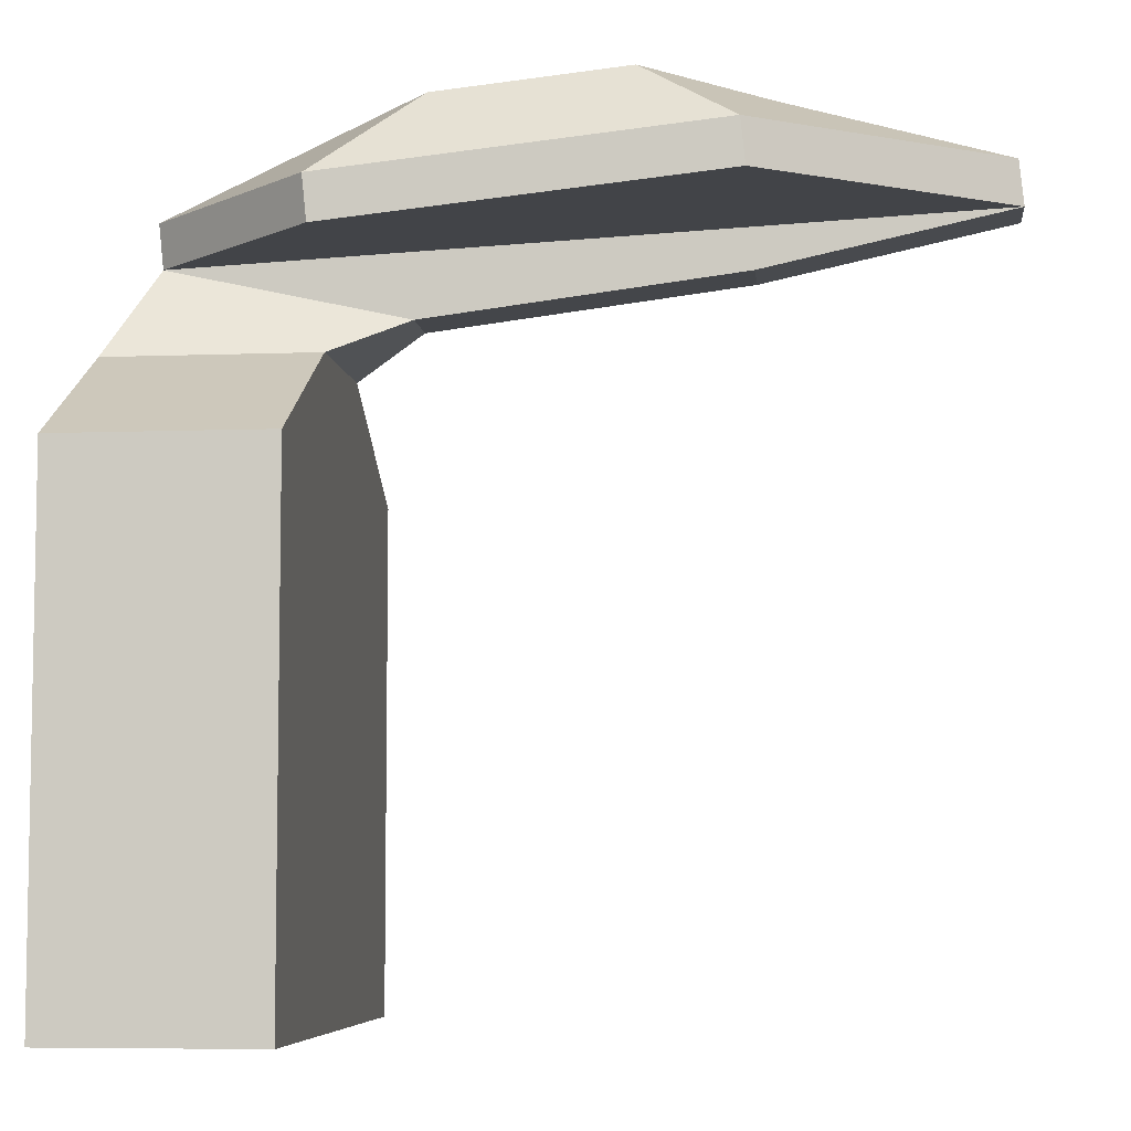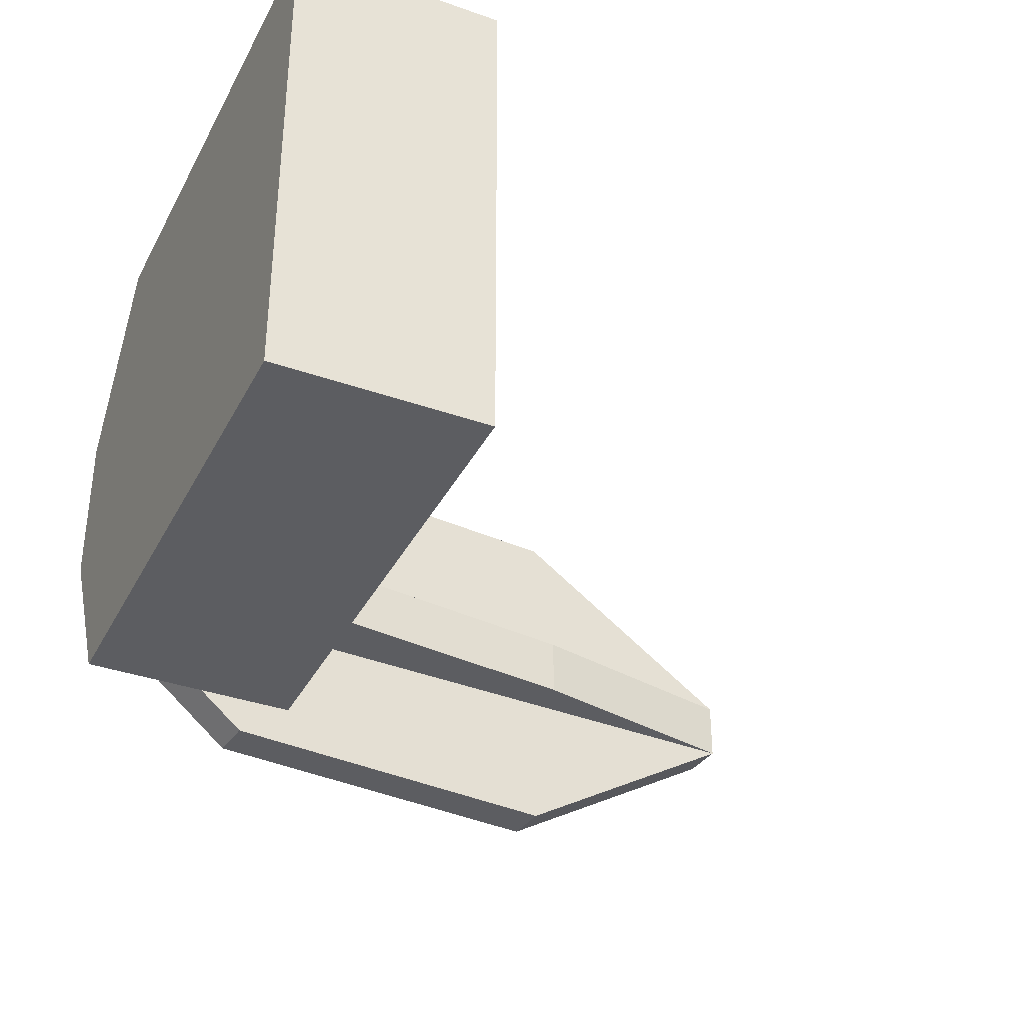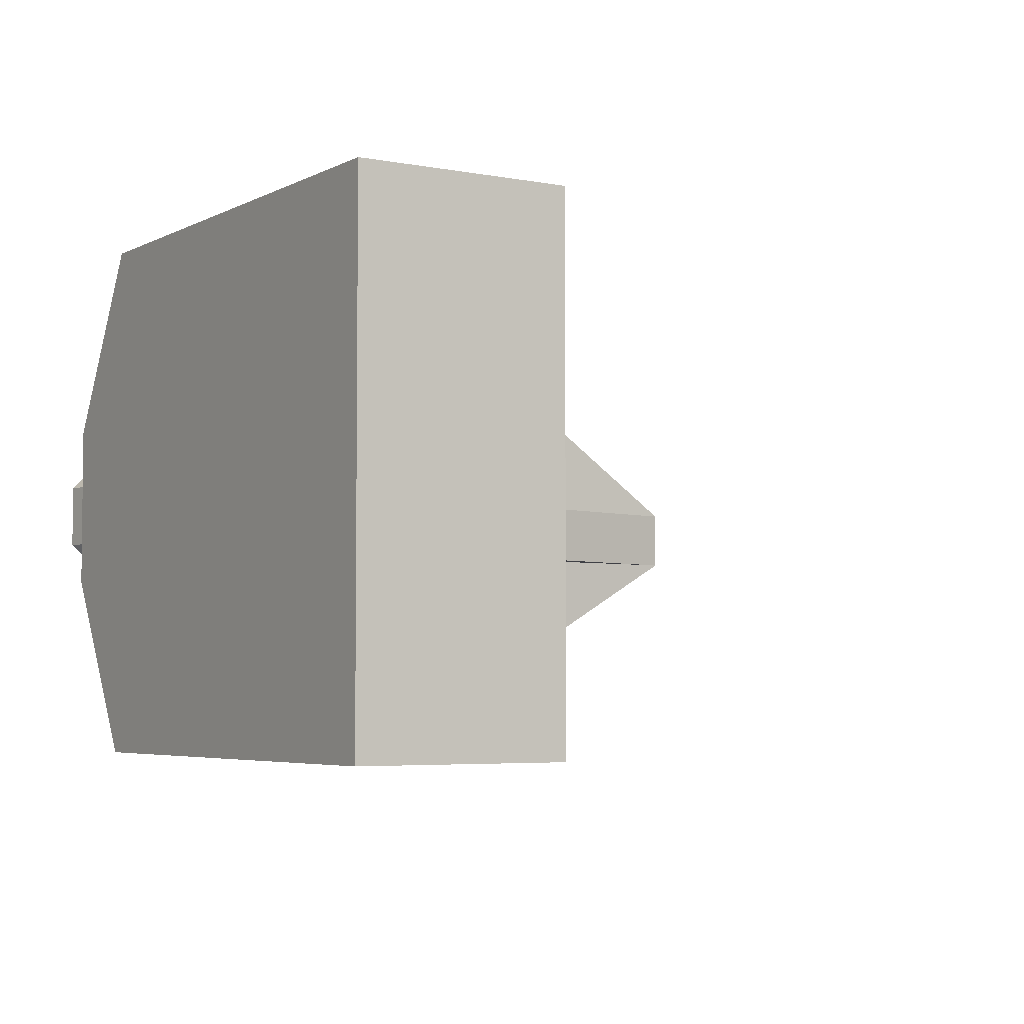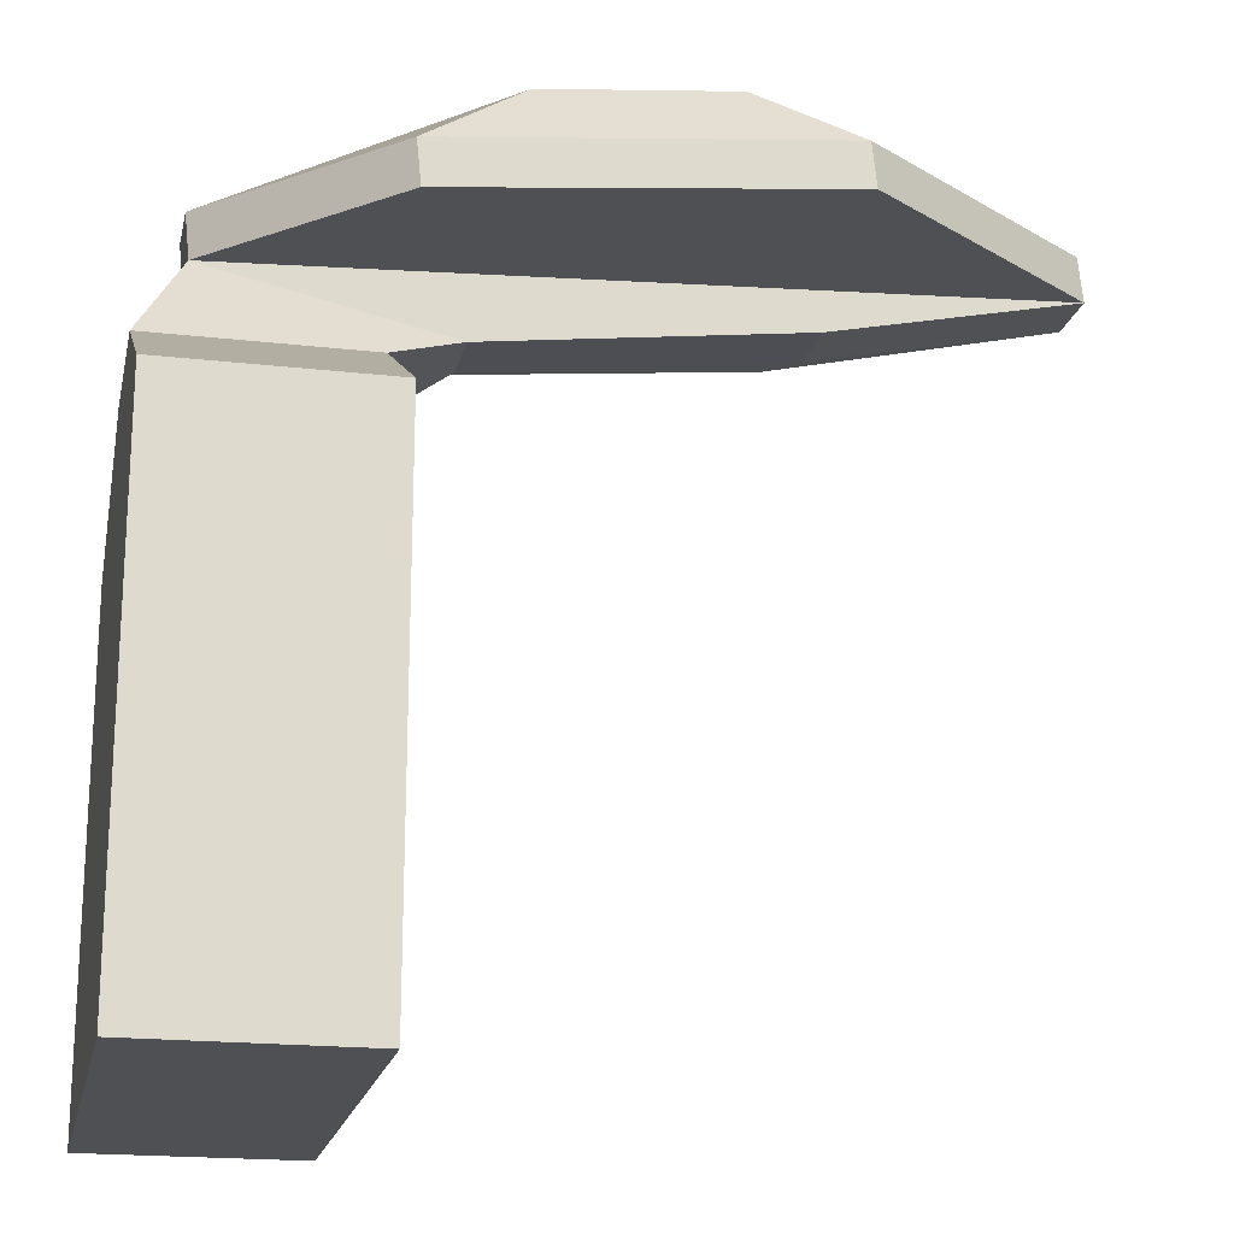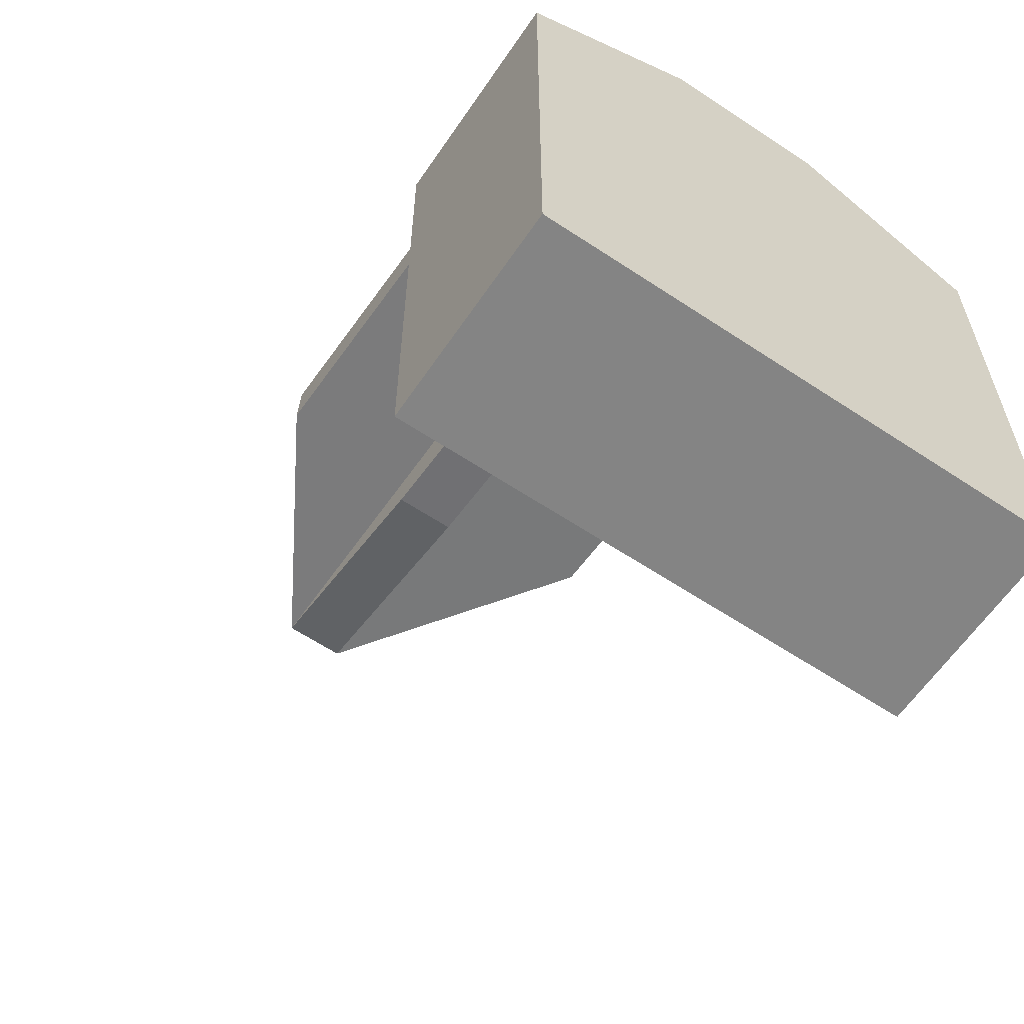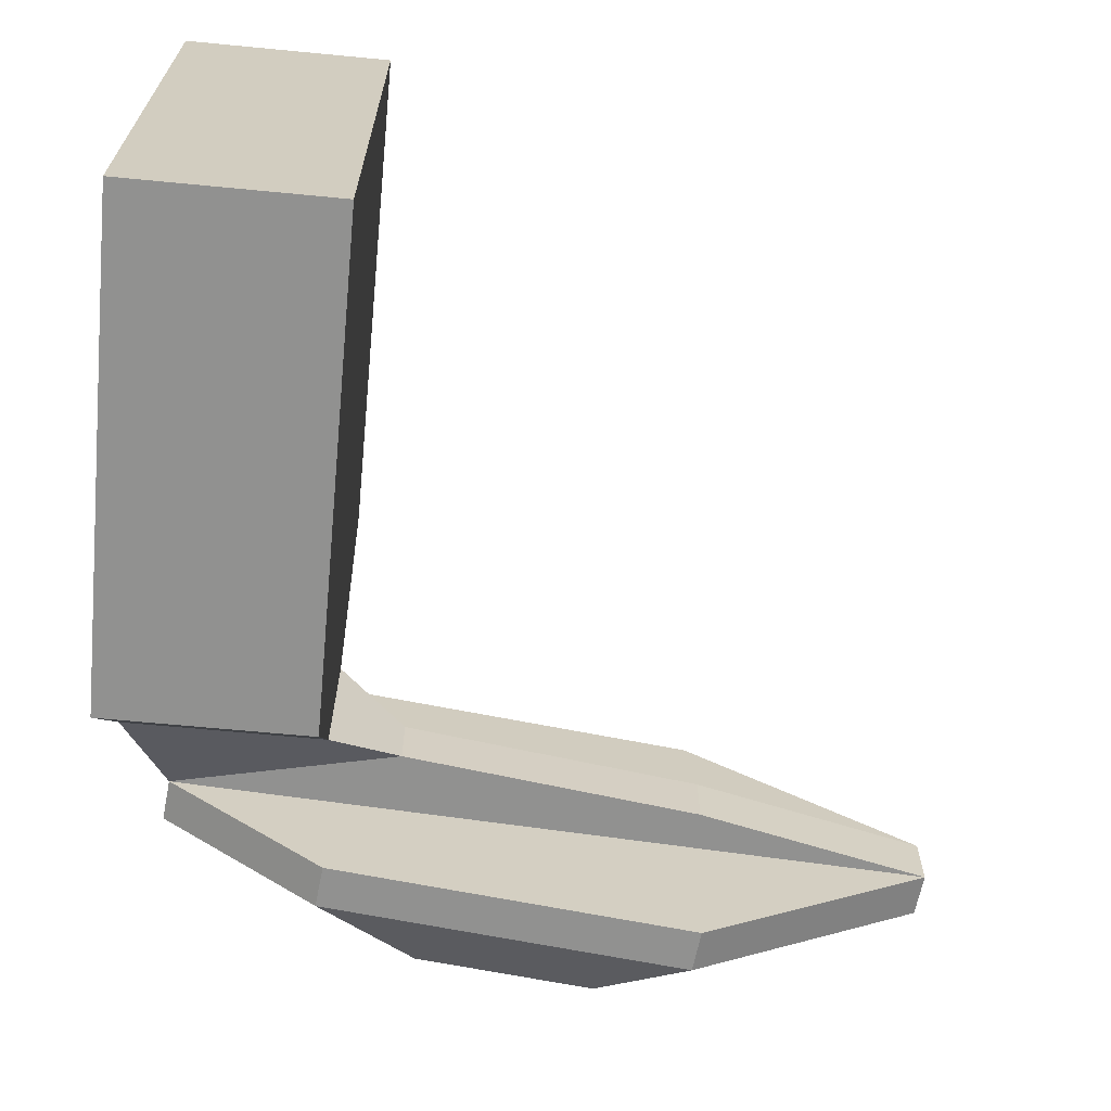
<metadata>
{"format":"obj","ext":"obj","renderer":"f3d","projection":"perspective","resolution":1024,"background":"white","views":[{"elev":-6.4,"azim":-173.7,"up":"+Z"},{"elev":-36.3,"azim":155.3,"up":"+Y"},{"elev":-4.4,"azim":147.8,"up":"+Y"},{"elev":-19.2,"azim":167.9,"up":"+Z"},{"elev":-61.4,"azim":55.9,"up":"+Z"},{"elev":-65.9,"azim":174.5,"up":"+Y"}]}
</metadata>
<code>
o Cube
v -0.04665 -0.114 -0.114
v -0.04665 -0.114 0.114
v -0.04665 0.114 -0.114
v -0.04665 0.114 0.114
v 0.04665 -0.114 -0.114
v 0.04665 -0.114 0.114
v 0.04665 0.114 -0.114
v 0.04665 0.114 0.114
v -0.04665 -0.03529 0.158
v -0.04665 0.03529 0.158
v 0.04665 0.03529 0.158
v 0.04665 -0.03529 0.158
v -0.07947 -0.01418 0.1747
v -0.07947 0.01418 0.1747
v 0.02592 0.01418 0.198
v 0.02592 -0.01418 0.198
v -0.2189 -0.01418 0.1921
v -0.2189 0.01418 0.1921
v -0.3273 0.01418 0.2154
v -0.3273 -0.01418 0.2154
v 0.02795 0.01418 0.2178
v 0.02795 -0.01418 0.2178
v -0.3253 0.01418 0.2352
v -0.3253 -0.01418 0.2352
v -0.2189 -0.07812 0.2154
v -0.05009 -0.07812 0.198
v -0.2169 -0.07812 0.2352
v -0.04805 -0.07812 0.2178
v -0.05009 0.0905 0.198
v -0.2189 0.0905 0.2154
v -0.04805 0.0905 0.2178
v -0.2169 0.0905 0.2352
v -0.05632 0.01146 0.2542
v -0.2284 0.01146 0.2627
v -0.2284 -0.009833 0.2627
v -0.05632 -0.009833 0.2542
v -0.1756 -0.05786 0.2627
v -0.09336 -0.05786 0.2542
v -0.09336 0.06878 0.2542
v -0.1756 0.06878 0.2627
f 2 4 3 1
f 4 8 7 3
f 8 6 5 7
f 6 2 1 5
f 1 3 7 5
f 8 4 10 11
f 9 12 16 13
f 6 8 11 12
f 4 2 9 10
f 2 6 12 9
f 19 20 24 23
f 11 10 14 15
f 12 11 15 16
f 10 9 13 14
f 20 19 18 17
f 14 13 17 18
f 13 16 20 17
f 15 14 18 19
f 22 21 23 24
f 16 15 21 22
f 28 22 36 38
f 19 23 32 30
f 25 26 28 27
f 20 16 26 25
f 24 20 25 27
f 16 22 28 26
f 29 30 32 31
f 21 15 29 31
f 31 32 40 39
f 15 19 30 29
f 36 35 37 38
f 34 33 39 40
f 23 21 33 34
f 32 23 34 40
f 27 28 38 37
f 22 24 35 36
f 21 31 39 33
f 24 27 37 35

</code>
